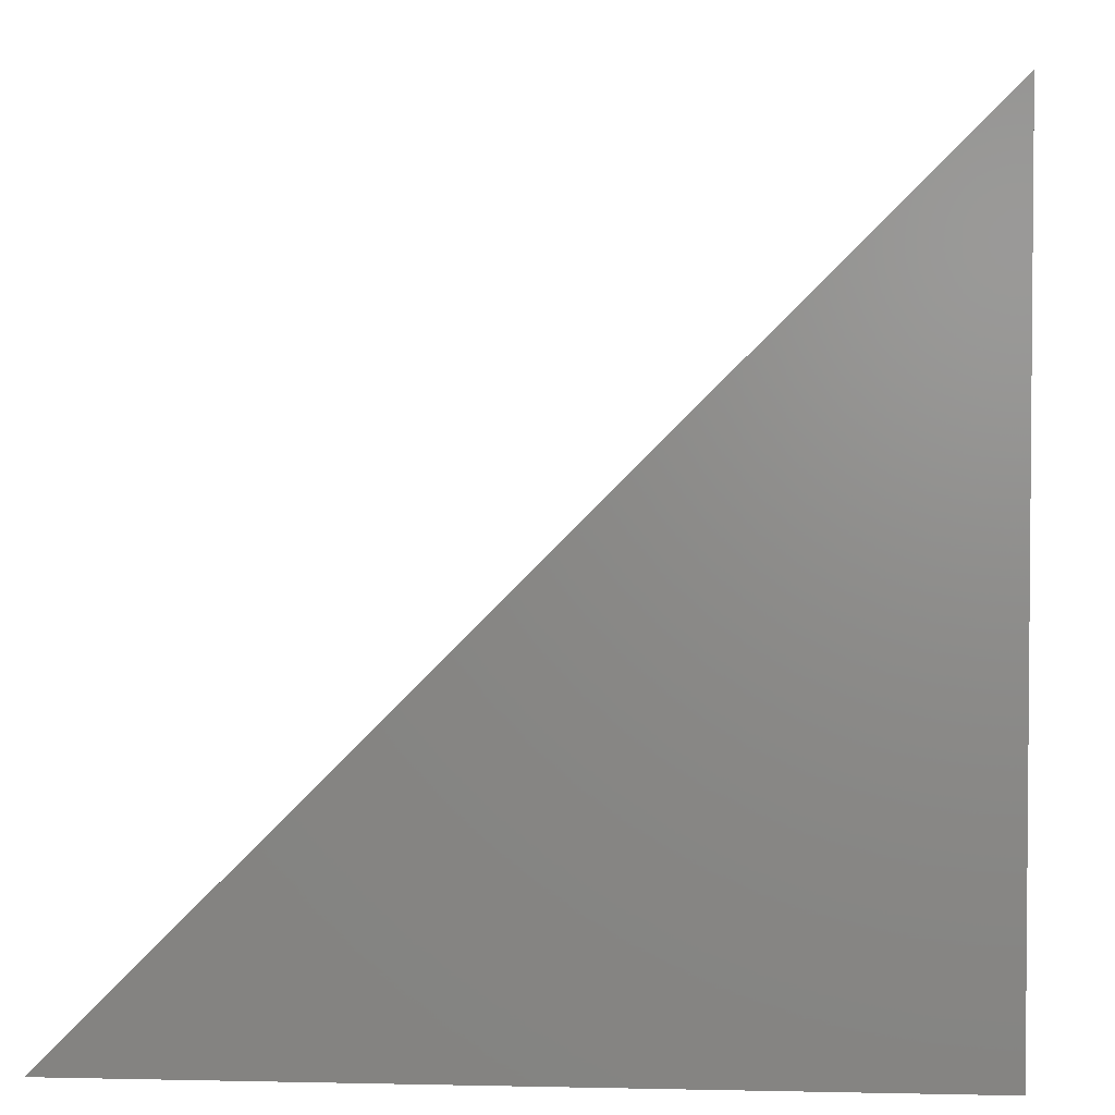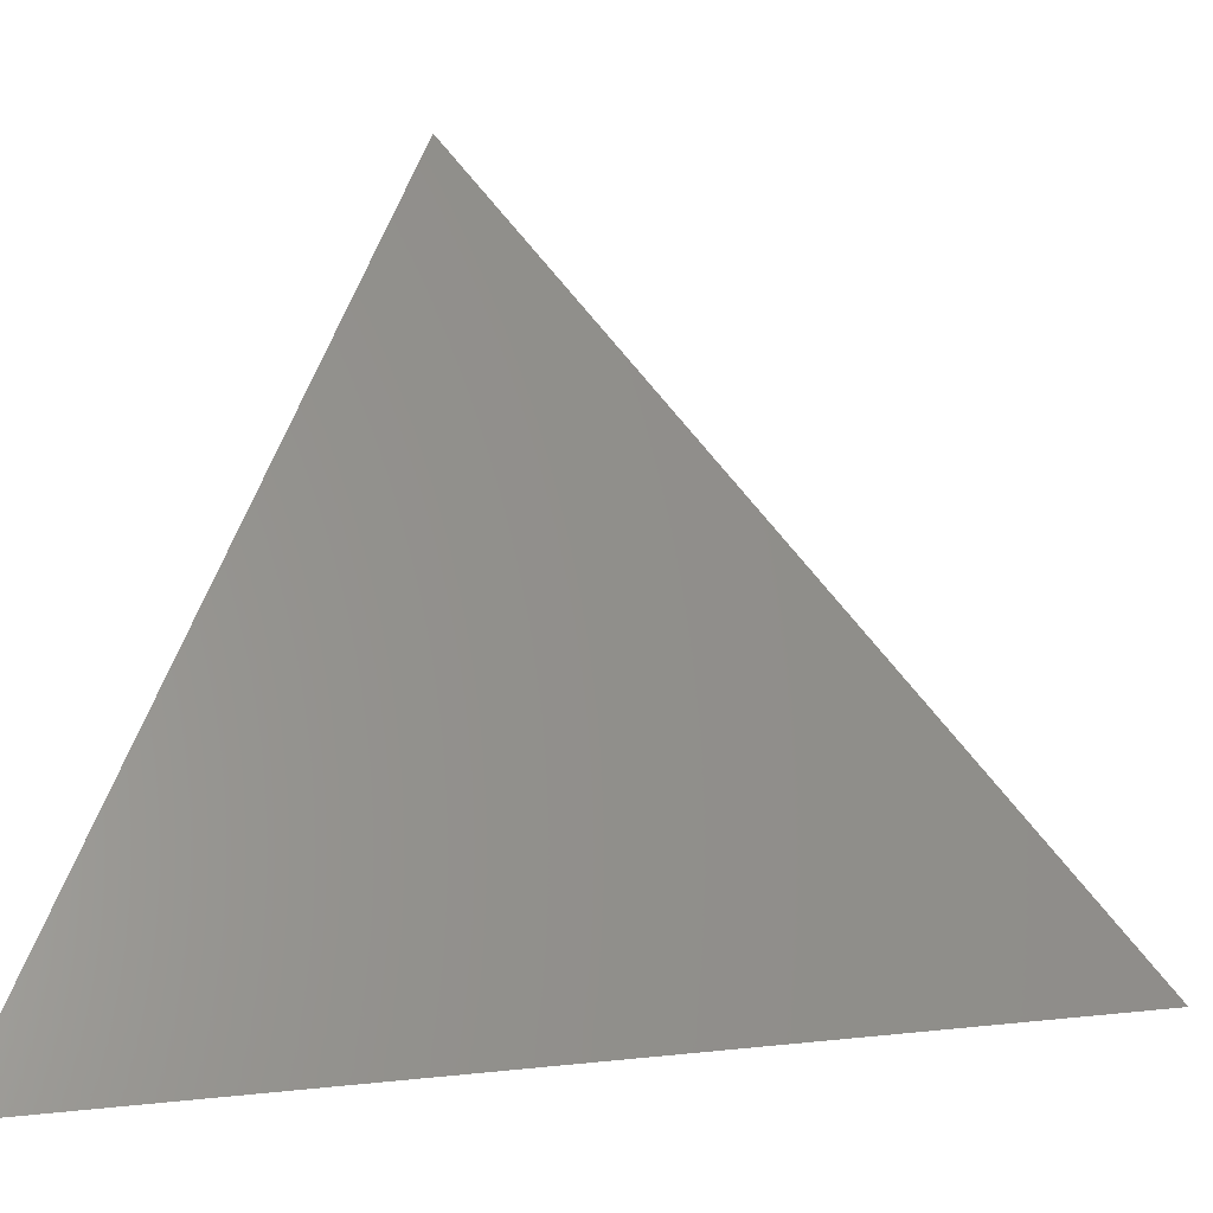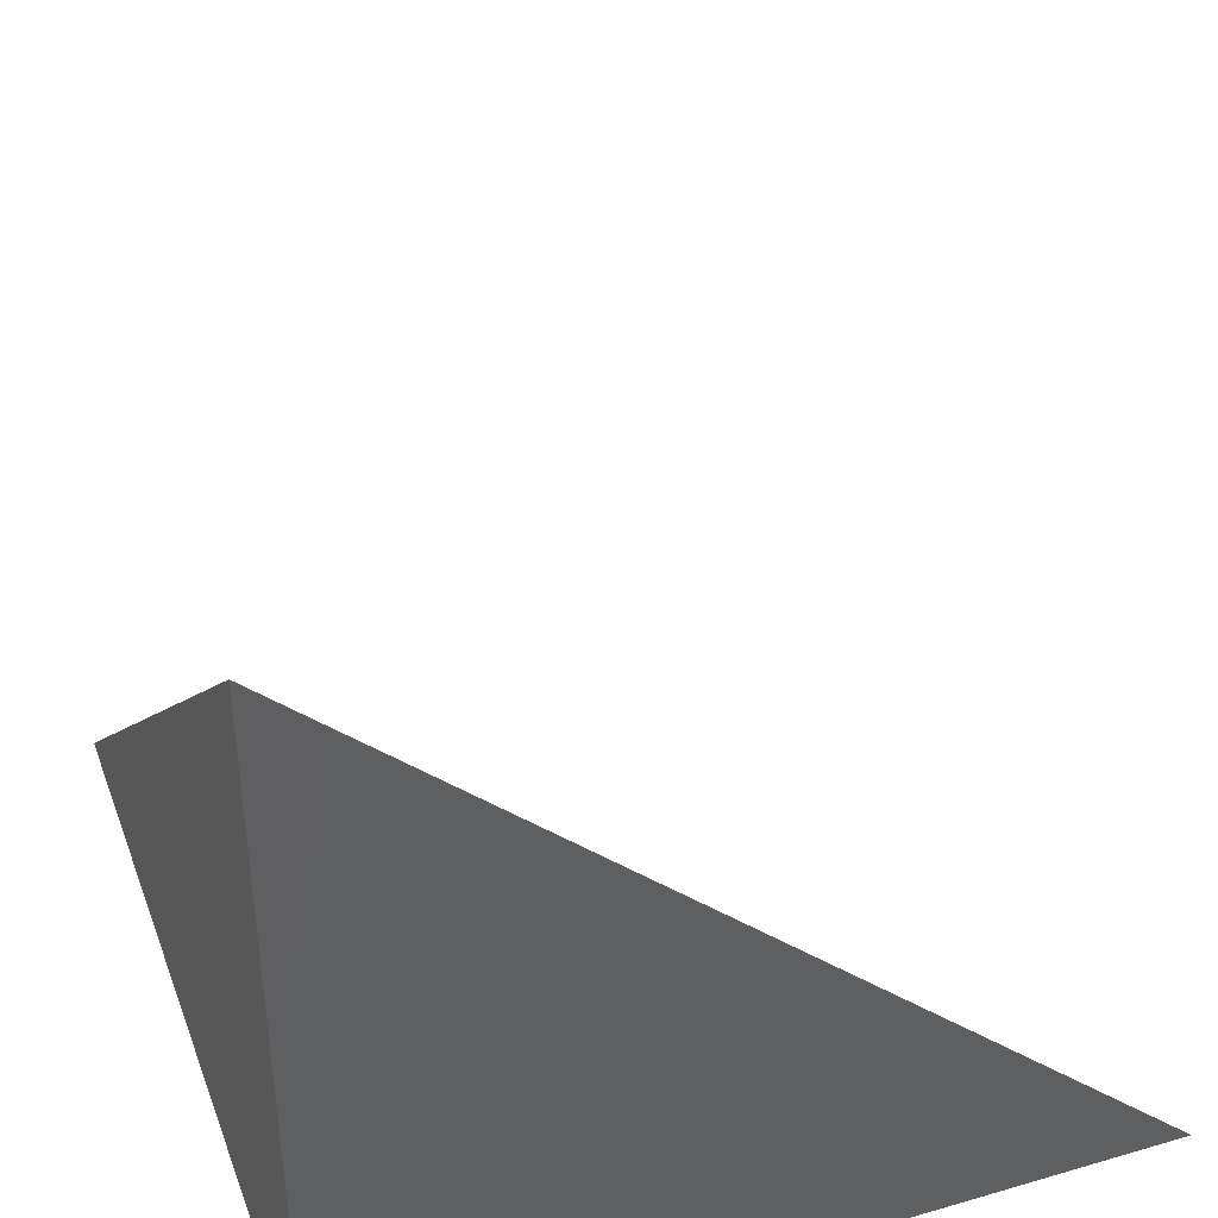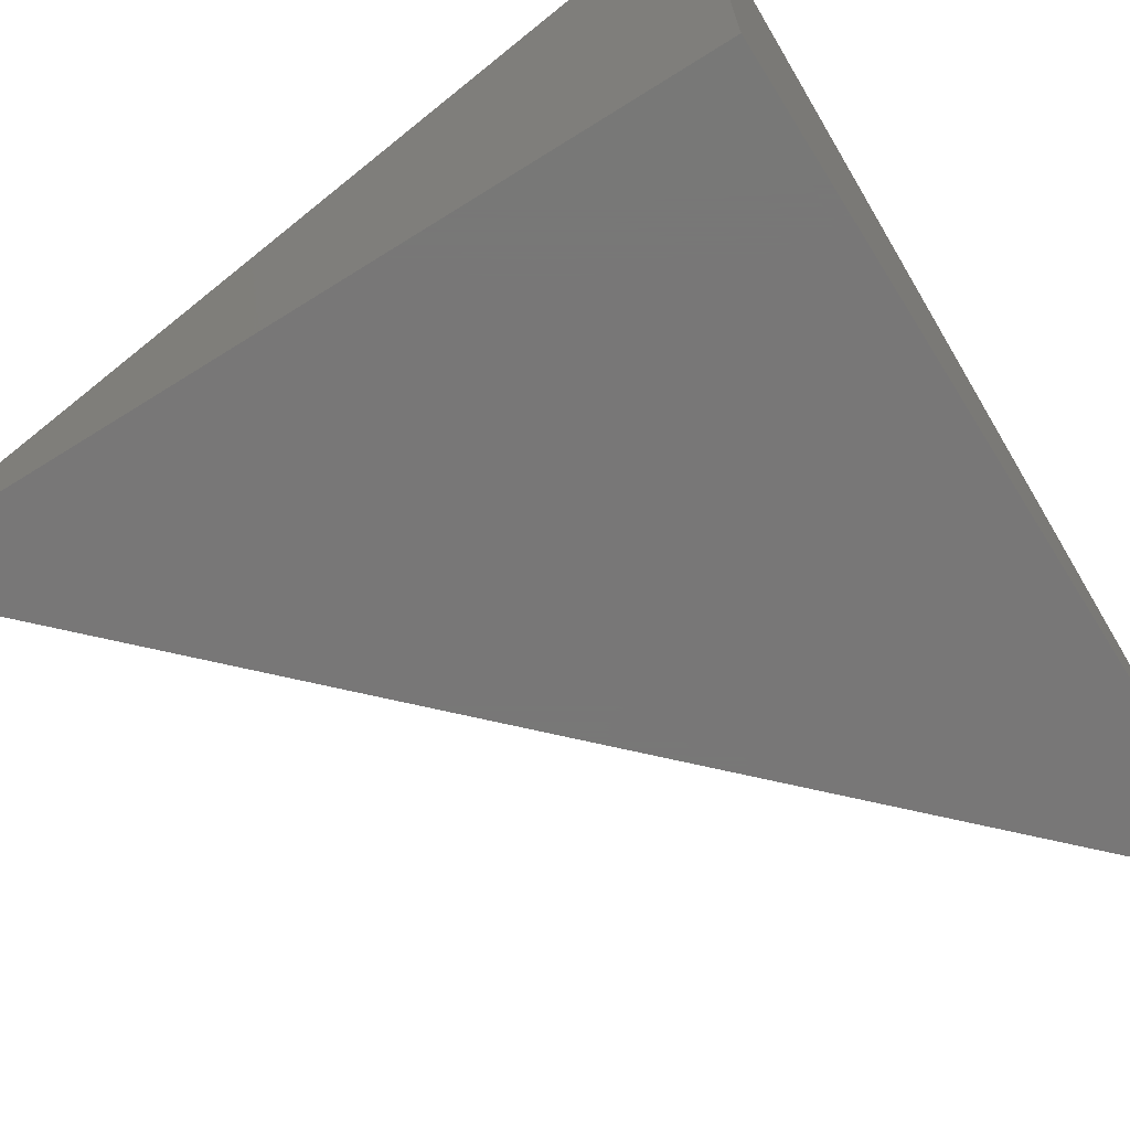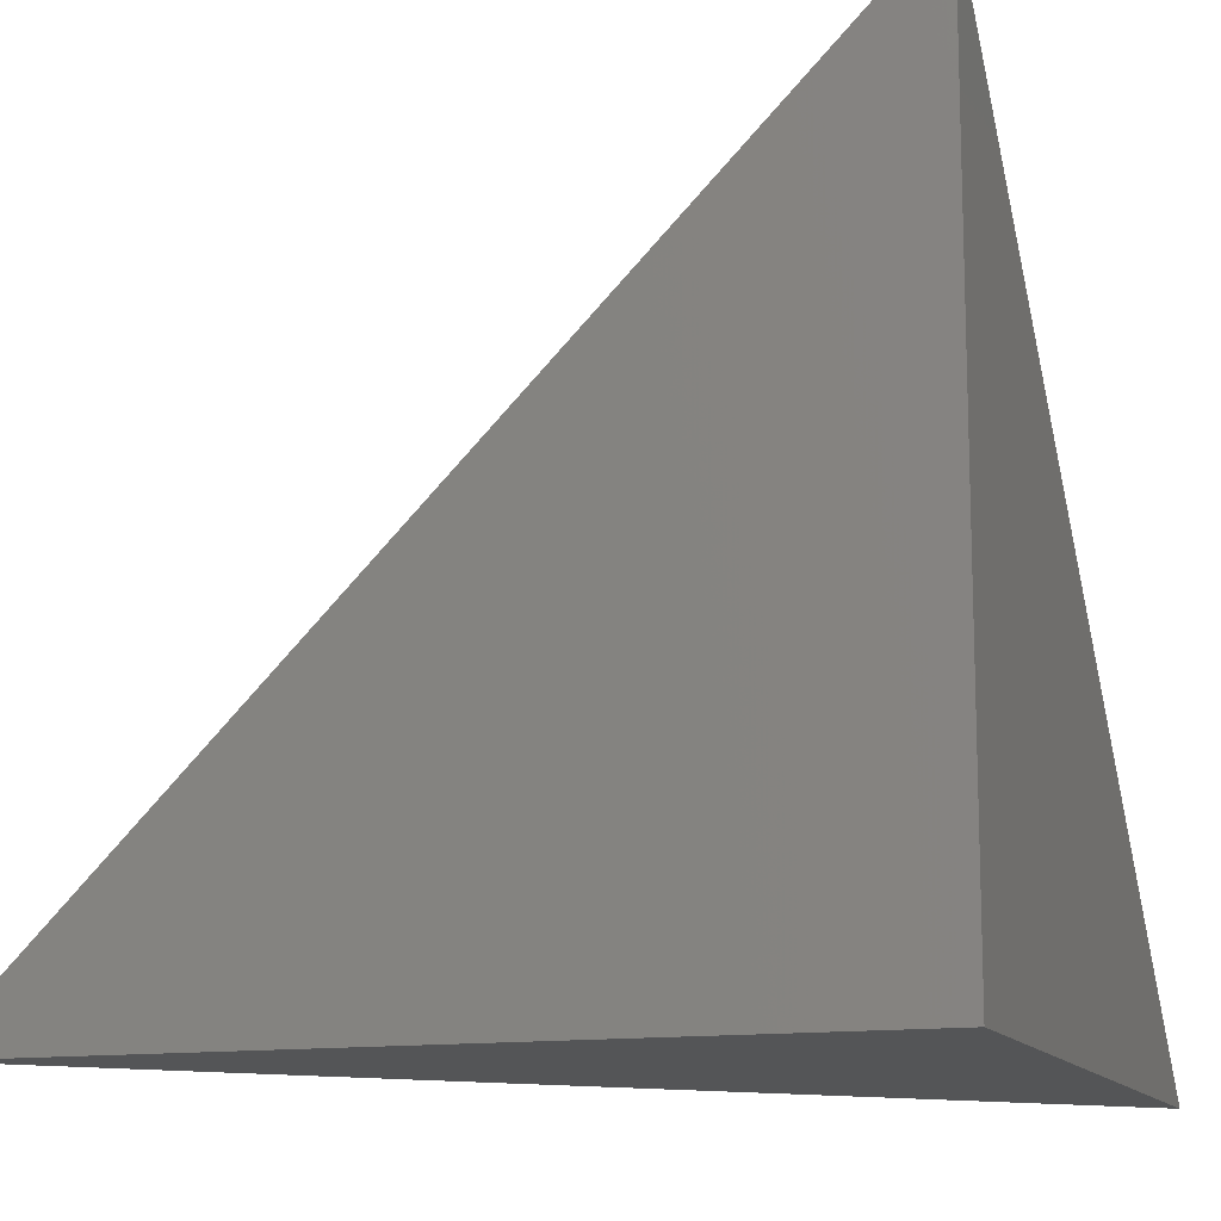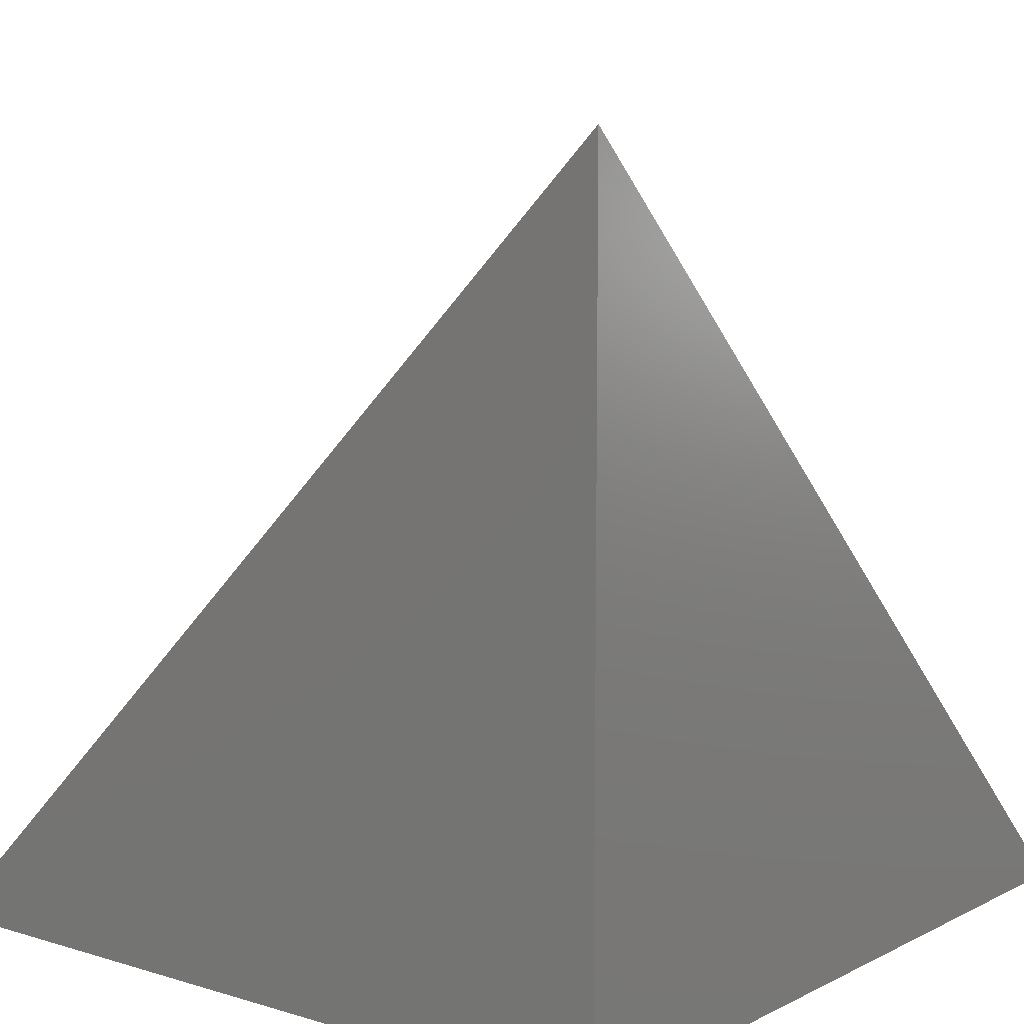
<metadata>
{"format":"stl","ext":"stl","renderer":"f3d","projection":"perspective","resolution":1024,"background":"white","views":[{"elev":3.1,"azim":-85.5,"up":"+Z"},{"elev":8.4,"azim":27.1,"up":"+Y"},{"elev":42.1,"azim":-19.4,"up":"+Z"},{"elev":-70.3,"azim":-148.0,"up":"+Y"},{"elev":-13.0,"azim":-160.9,"up":"+Y"},{"elev":9.6,"azim":-141.8,"up":"+Y"}]}
</metadata>
<code>
# stl→obj: 4 verts, 4 faces
v 0 0 0
v 1 0 0
v 0 0 1
v 0 1 0
f 1 2 3
f 1 4 2
f 1 3 4
f 2 4 3

</code>
